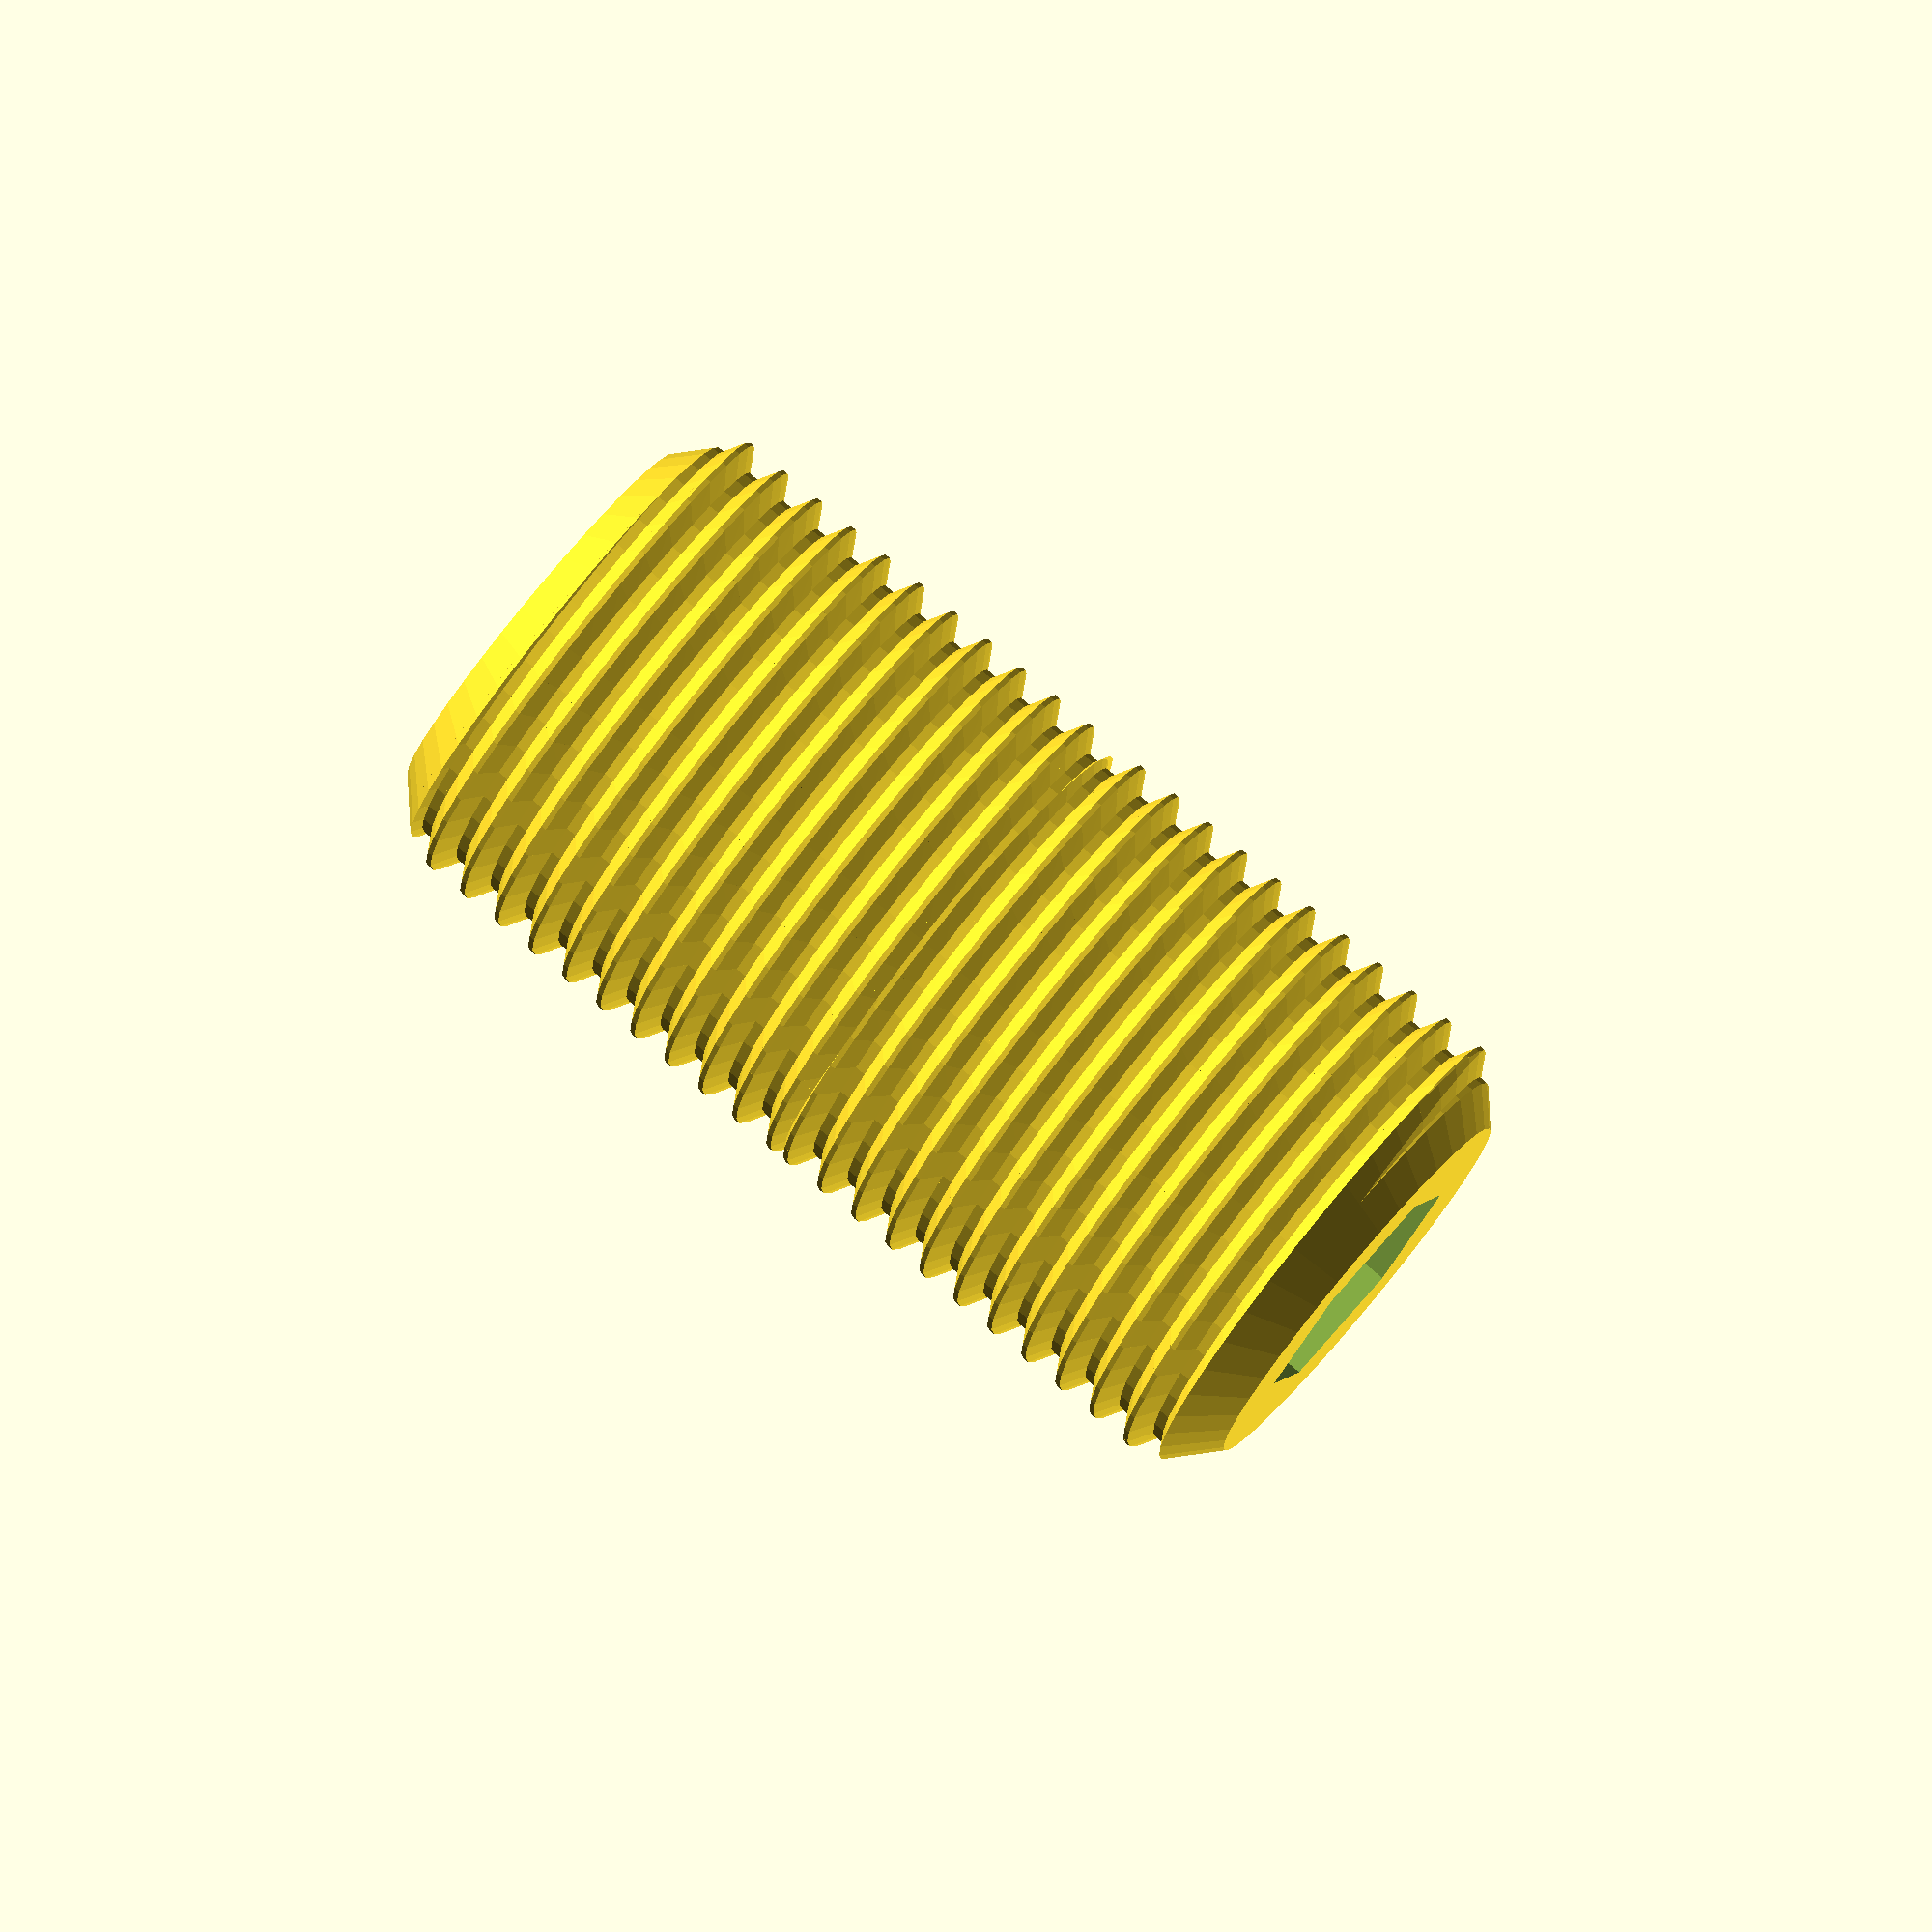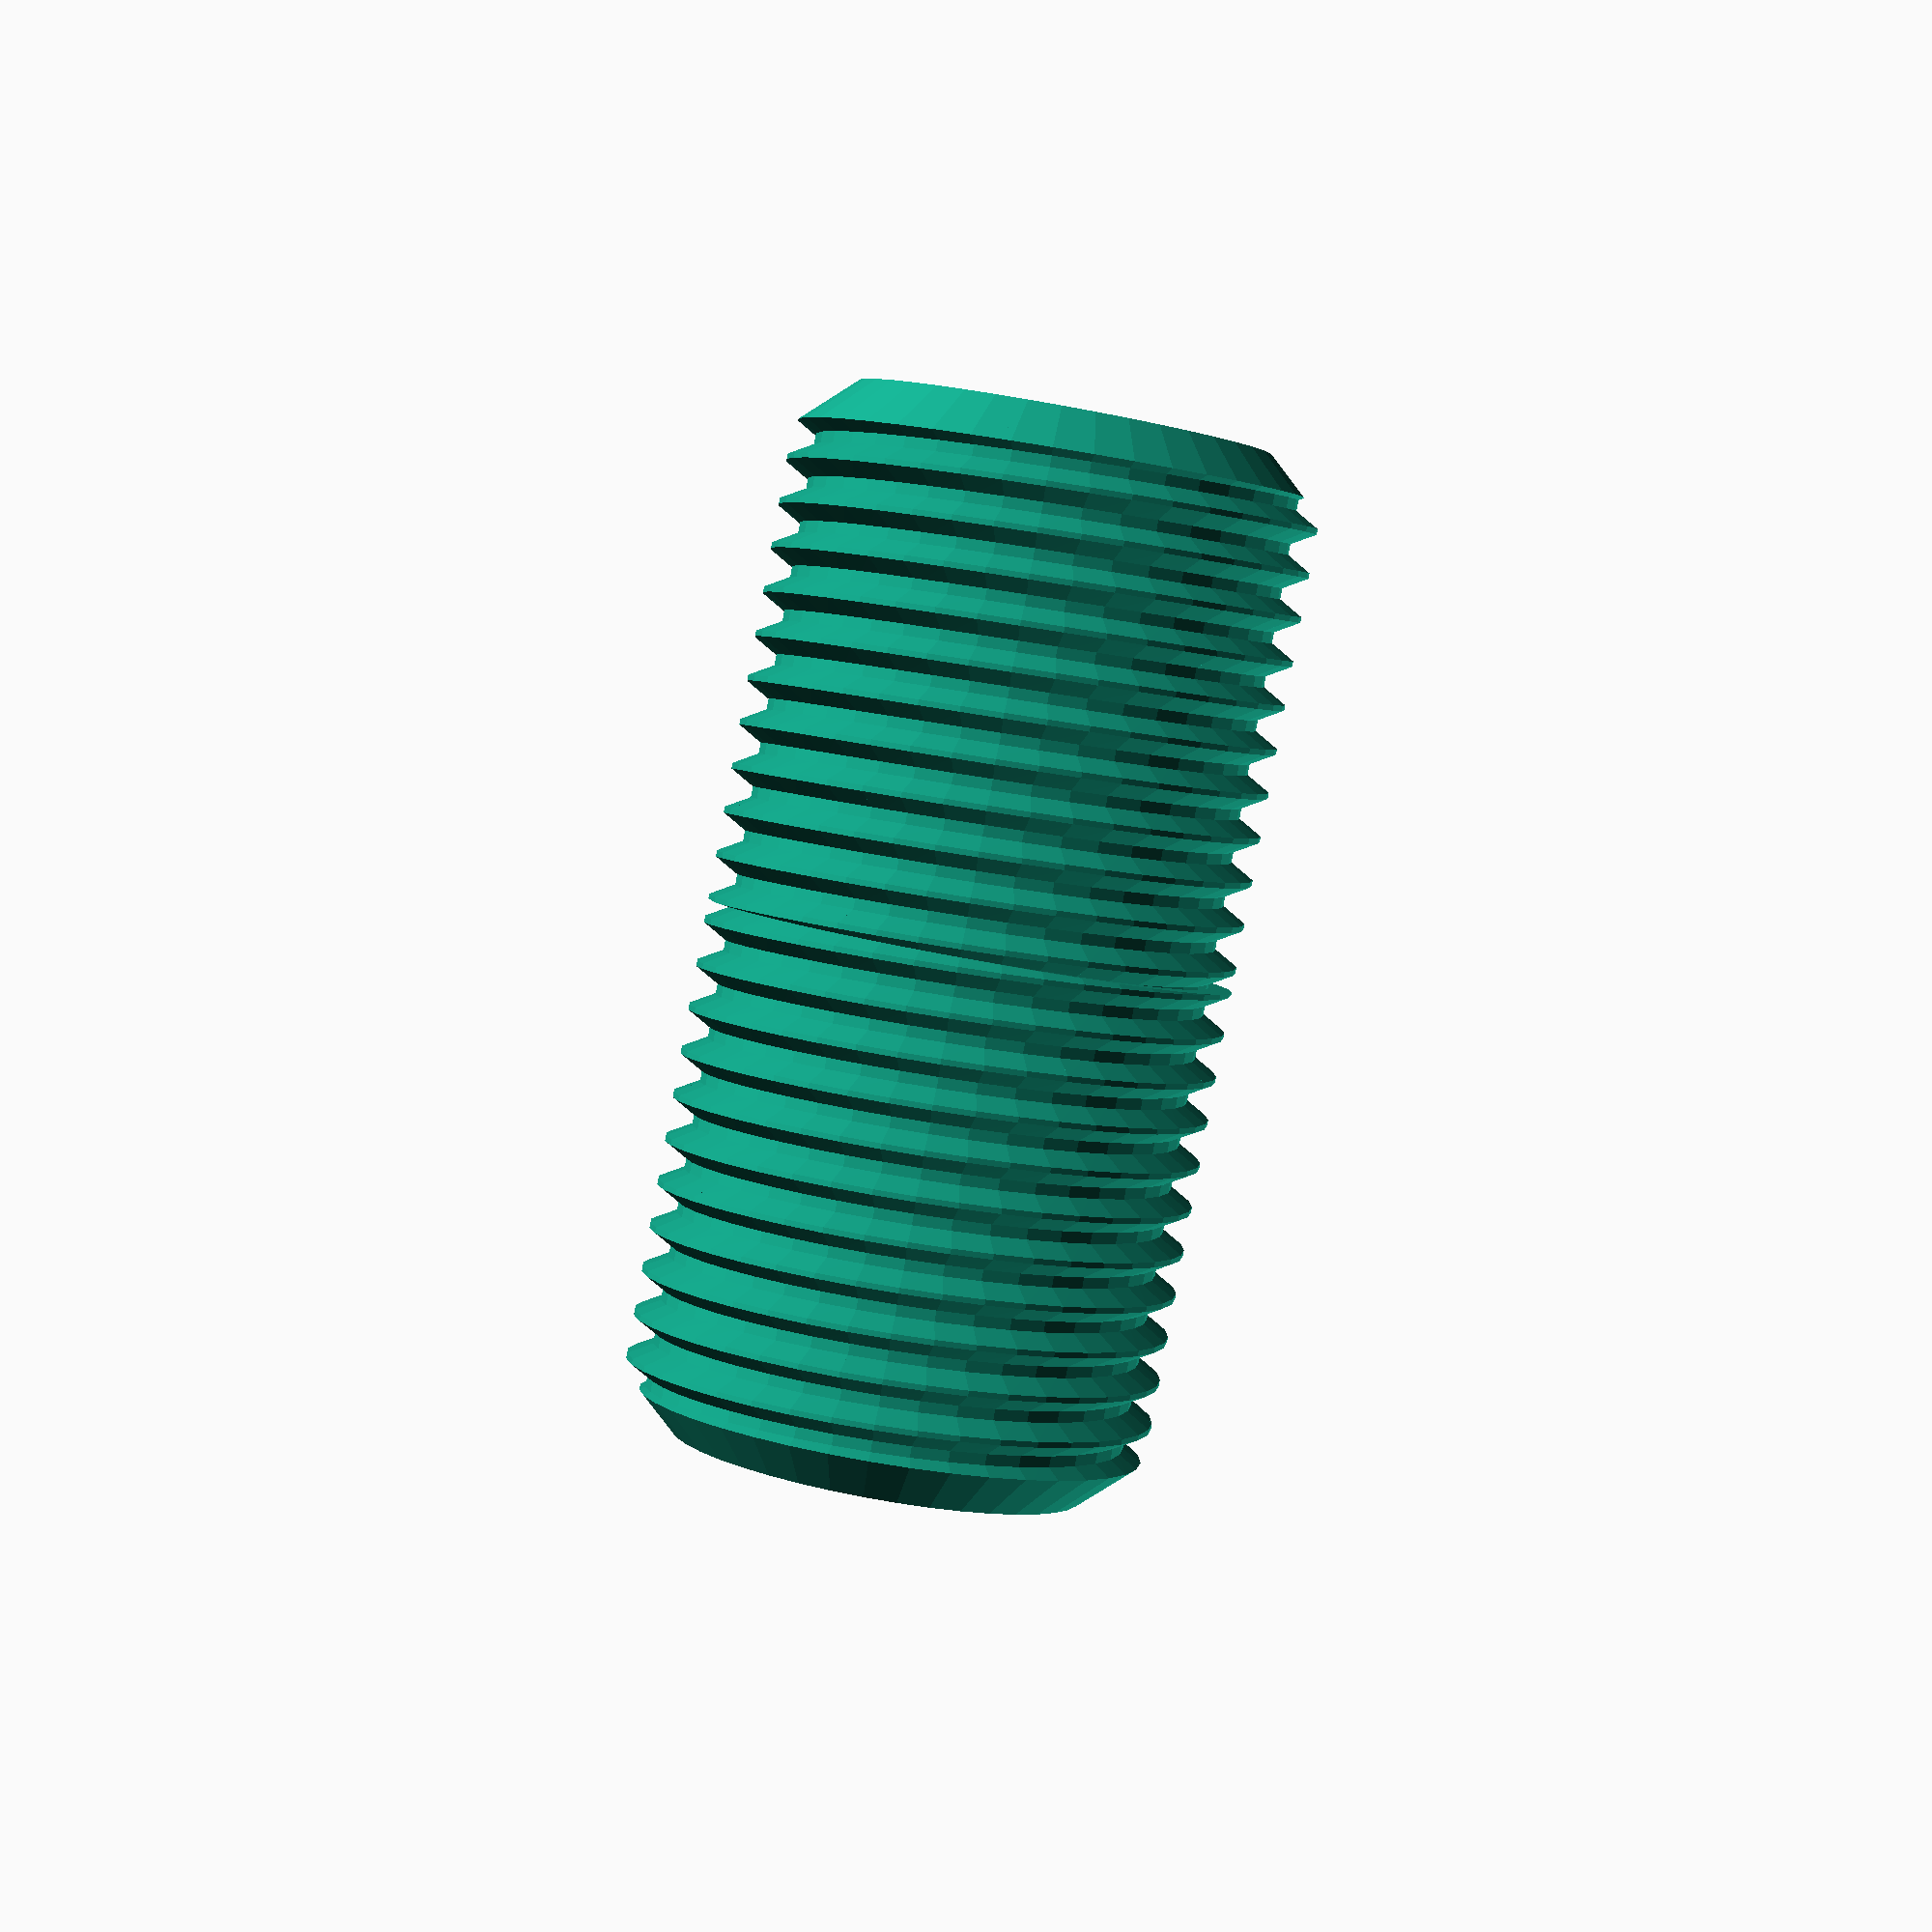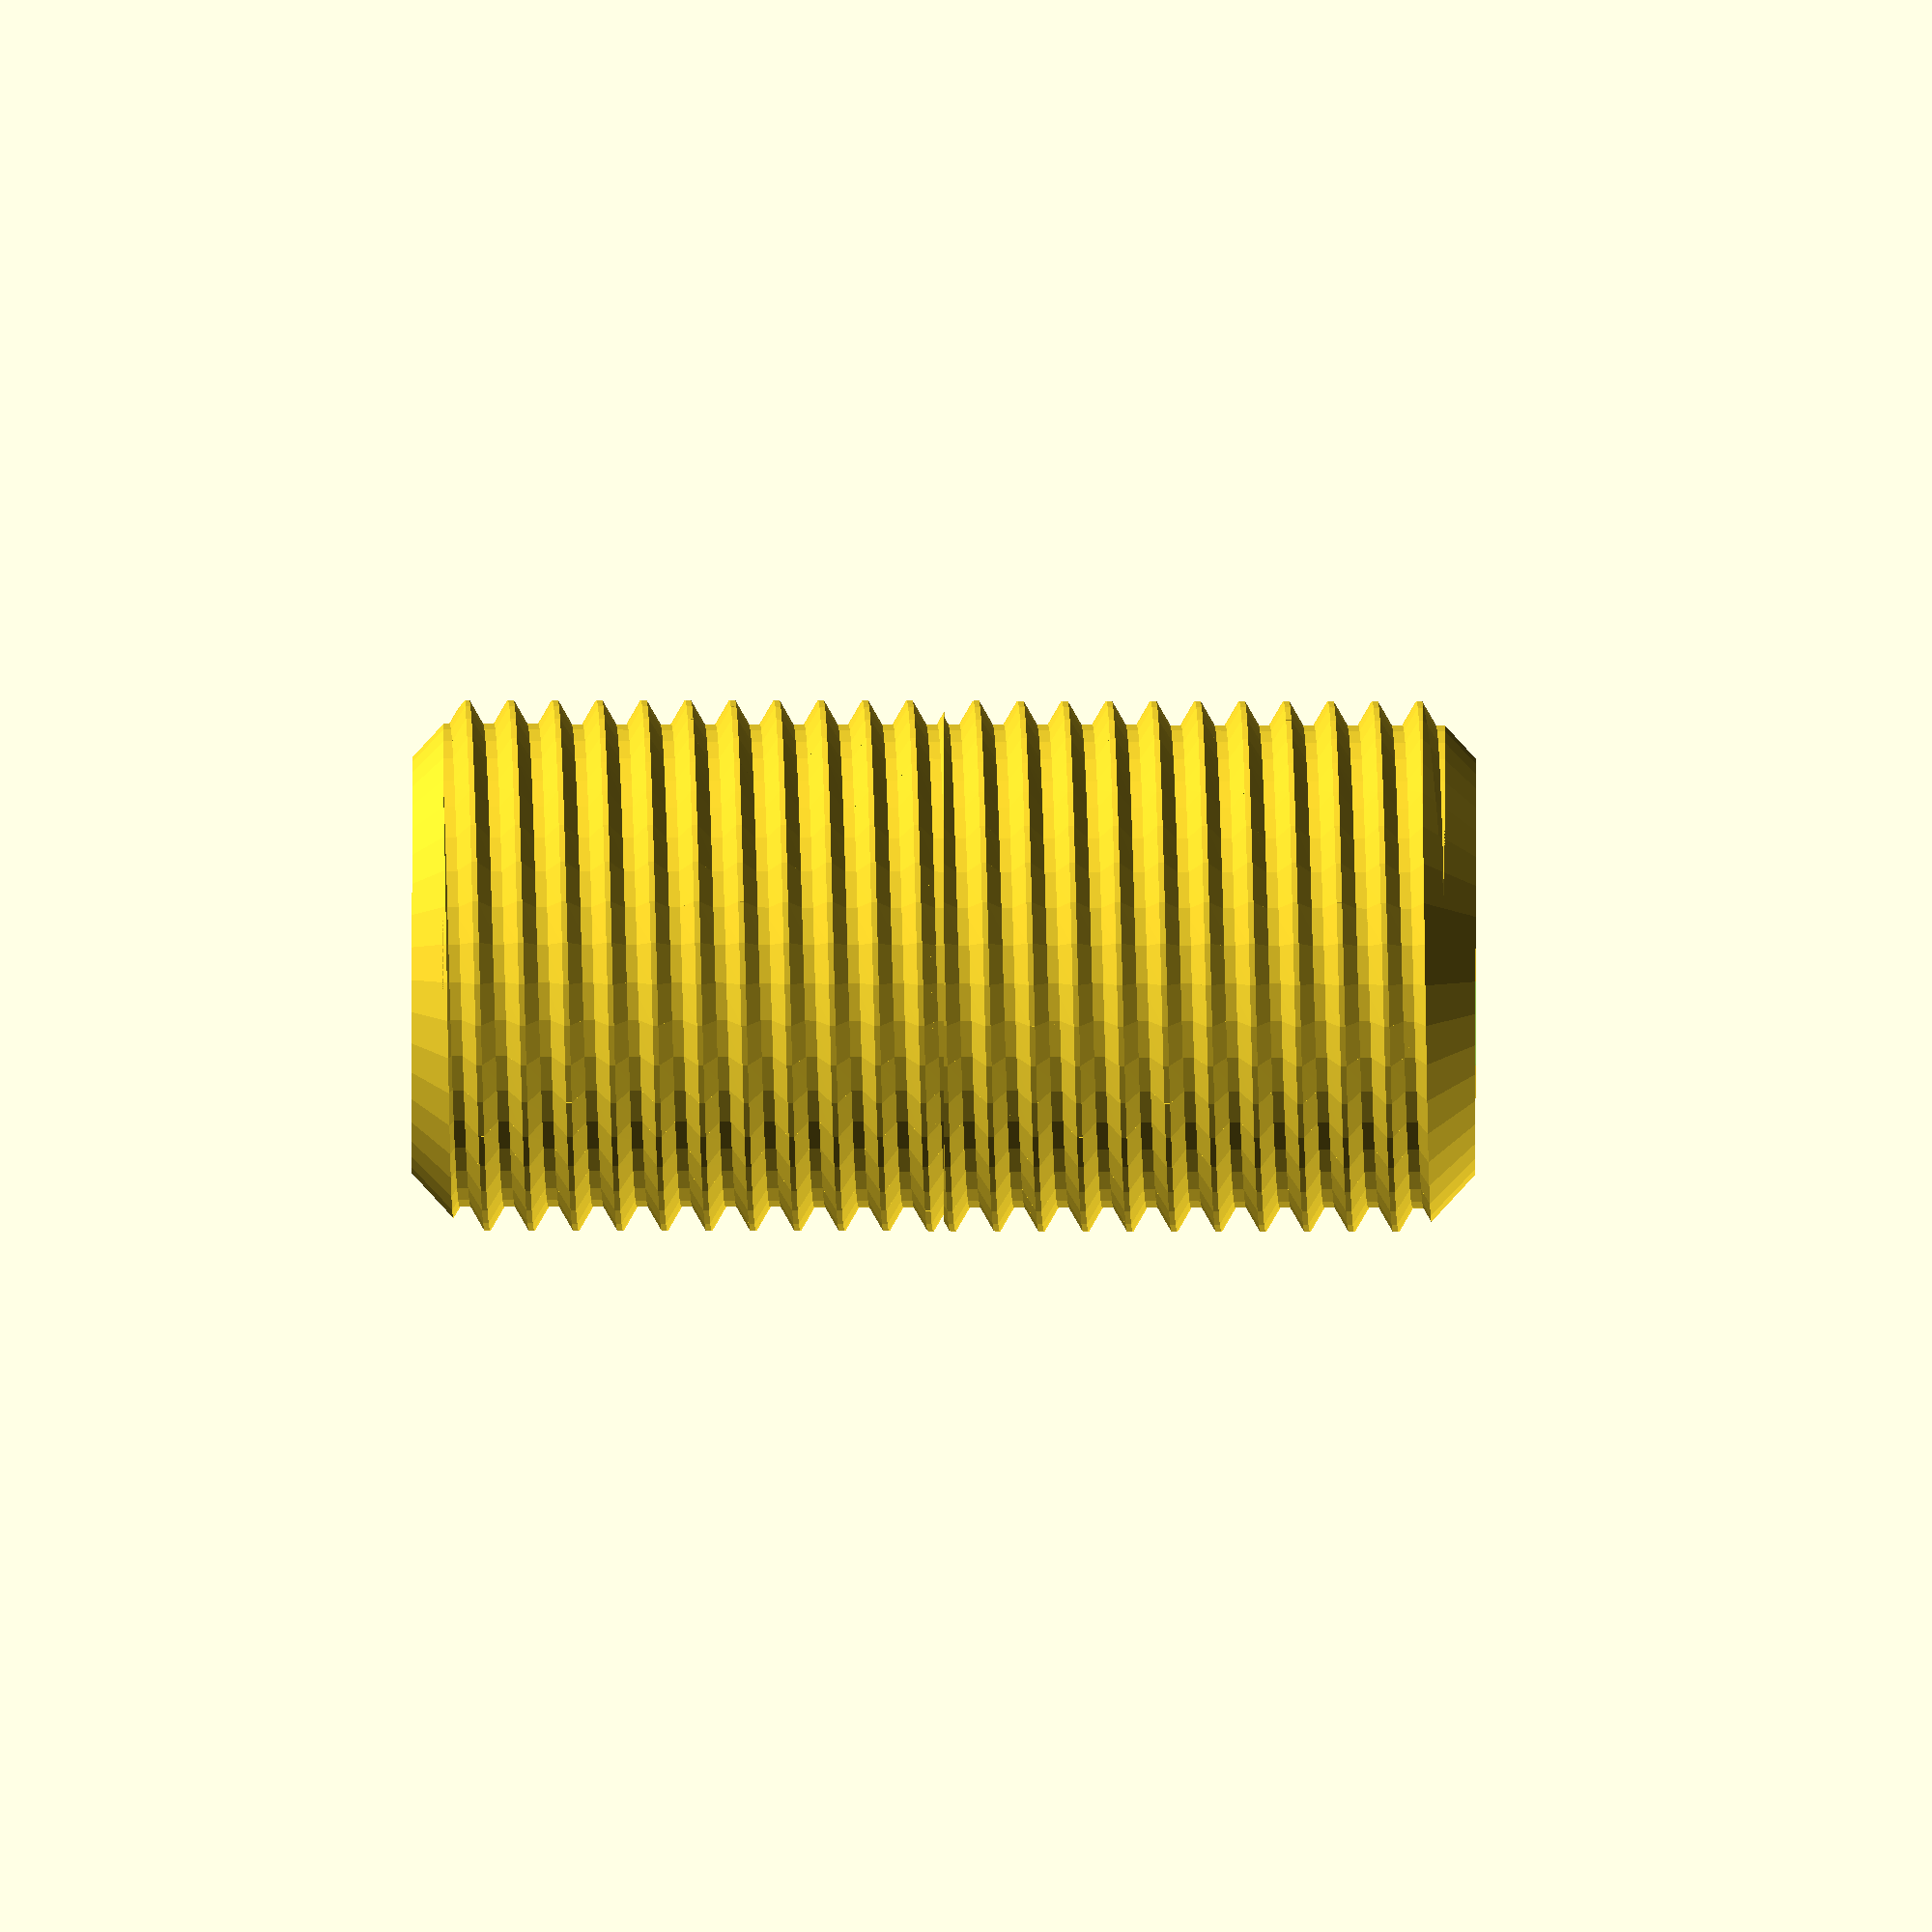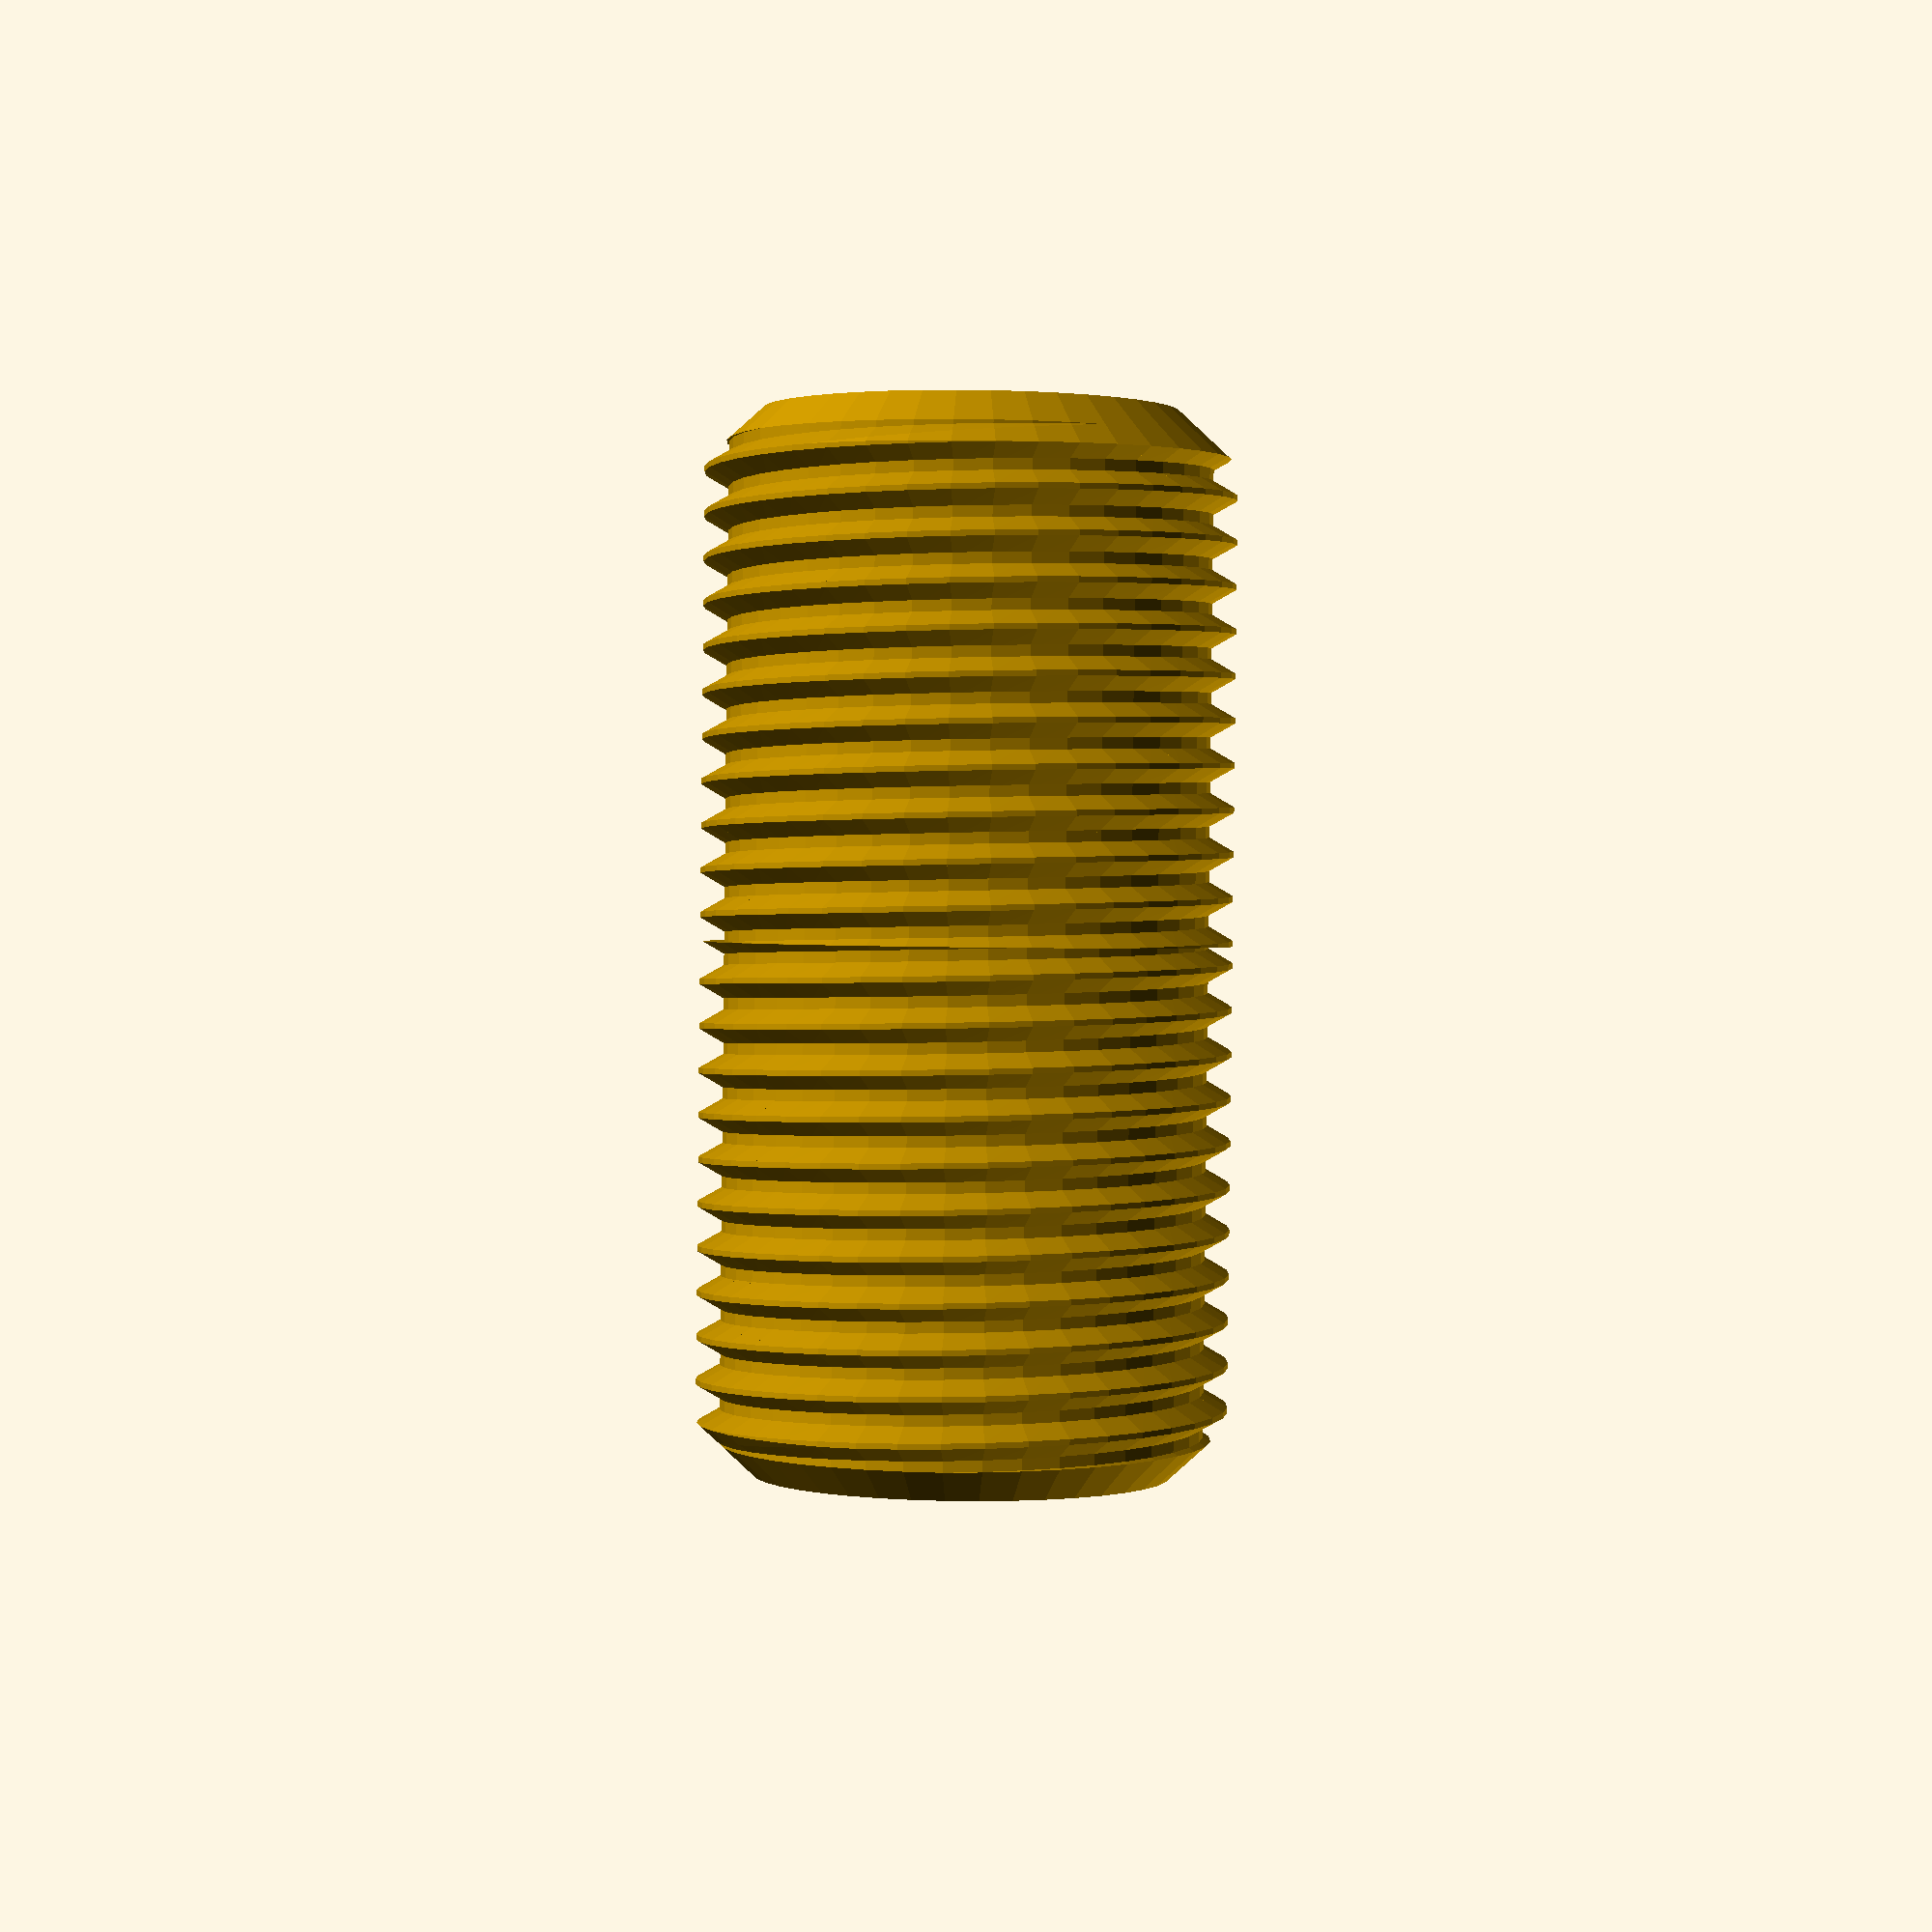
<openscad>
// Spare part for Ikea Lersta lamp 
// 
// Based on: Metric Screw Thread Library
// by Maximilian Karl <karlma@in.tum.de> (2012)
// 
//
// only use module thread(P,D,h,step)
// with the parameters:
// P    - screw thread pitch
// D    - screw thread major diameter
// h    - screw thread height
// step - step size in degree
// 

height=24.0;
dia = 12.0;
thr = 1.0;
cone = 1.2;
/* [Hidden] */
step = 9;
// 
difference () {
    union () {
        intersection() {
            thread(thr,dia,height,step);
            union () {
                cylinder(r1=dia/2-thr*0.7-cone/2, r2=dia/2, h=cone, $fn=360/step);
                translate([-dia, -dia, cone]) cube([2*dia, 2*dia, height/2-cone]);
            }
        }
        intersection() {
            rotate([0, 0, 180]) thread(thr,dia,height,step);
            union () {
                translate([-dia, -dia, height/2]) cube([2*dia, 2*dia, height/2-cone]);
                translate([0, 0, height-cone]) cylinder(r1=dia/2, r2=dia/2-thr*0.7-cone/2, h=cone, $fn=360/step);
            }
        }
    }
    translate([0, 0, -1]) cylinder(r=6.0/2, h=height+2, $fn=6);
}
module screwthread_triangle(P) {
	difference() {
		translate([-sqrt(3)/3*P+sqrt(3)/2*P/8,0,0])
		rotate([90,0,0])
		cylinder(r=sqrt(3)/3*P,h=0.00001,$fn=3,center=true);

		translate([0,-P/2,-P/2])
		cube([P,P,P]);
	}
}

module screwthread_onerotation(P,D_maj,step) {
	H = sqrt(3)/2*P;
	D_min = D_maj - 5*sqrt(3)/8*P;

	for(i=[0:step:360-step])
	hull()
		for(j = [0,step])
		rotate([0,0,(i+j)])
		translate([D_maj/2,0,(i+j)/360*P])
		screwthread_triangle(P);

	translate([0,0,P/2])
	cylinder(r=D_min/2,h=2*P,$fn=360/step,center=true);
}

module thread(P,D,h,step) {
	for(i=[0:h/P])
	translate([0,0,i*P])
	screwthread_onerotation(P,D,step);
}









</openscad>
<views>
elev=98.4 azim=252.7 roll=230.1 proj=o view=wireframe
elev=86.5 azim=357.8 roll=169.7 proj=p view=solid
elev=292.2 azim=54.7 roll=270.1 proj=o view=wireframe
elev=89.0 azim=148.9 roll=179.4 proj=p view=solid
</views>
